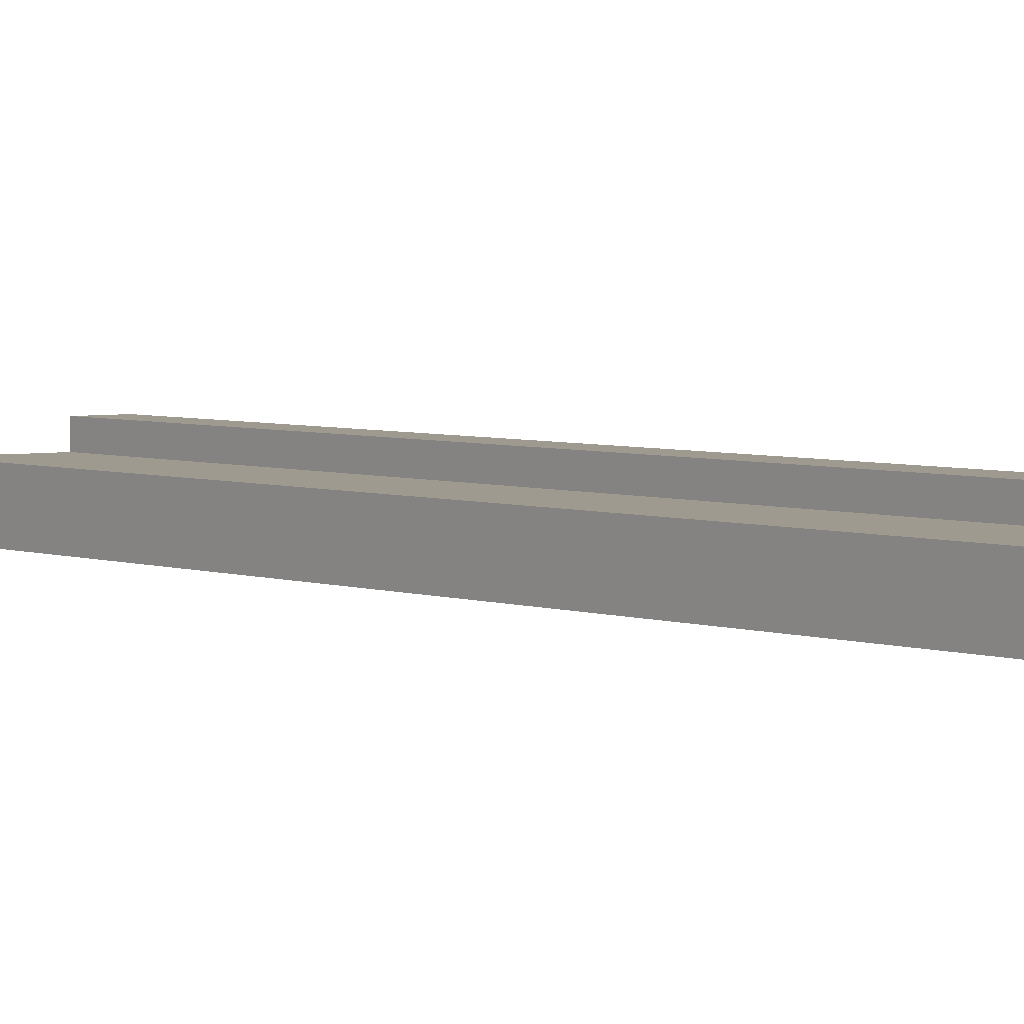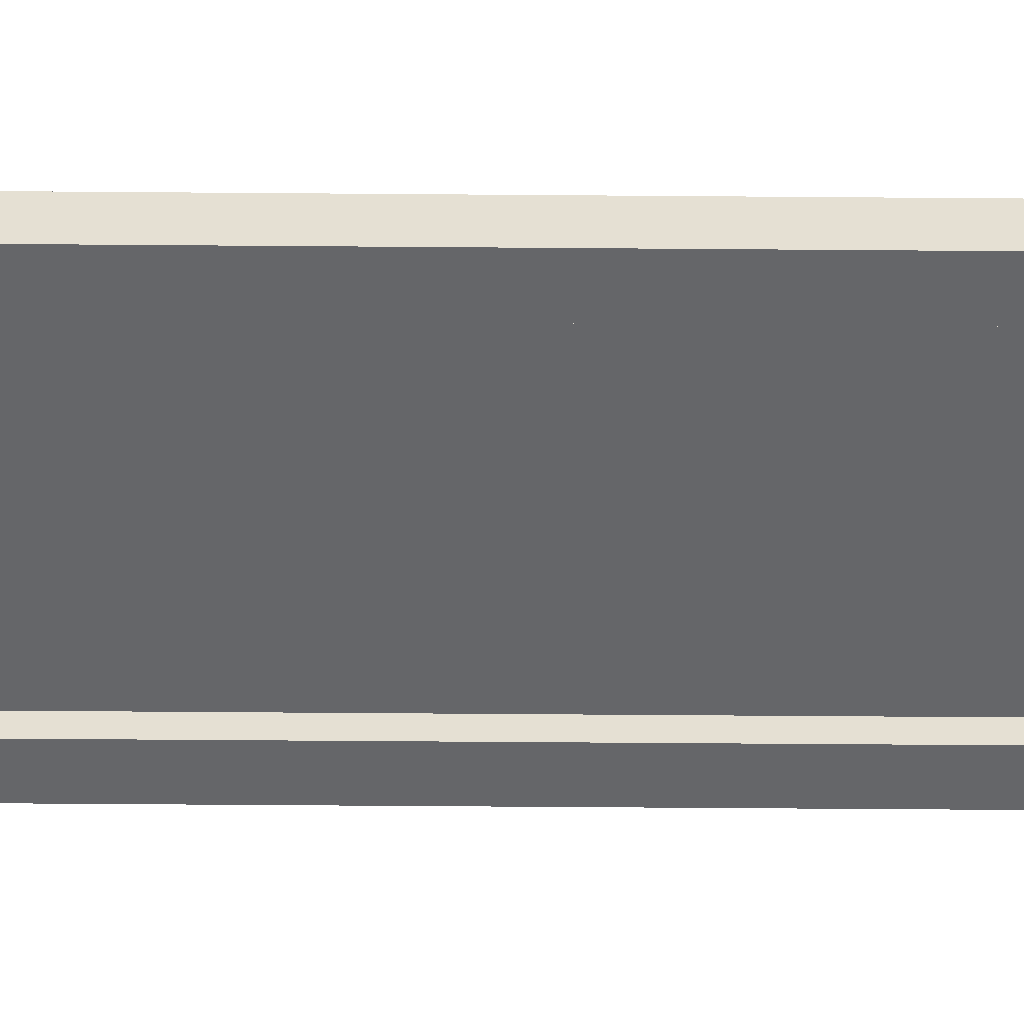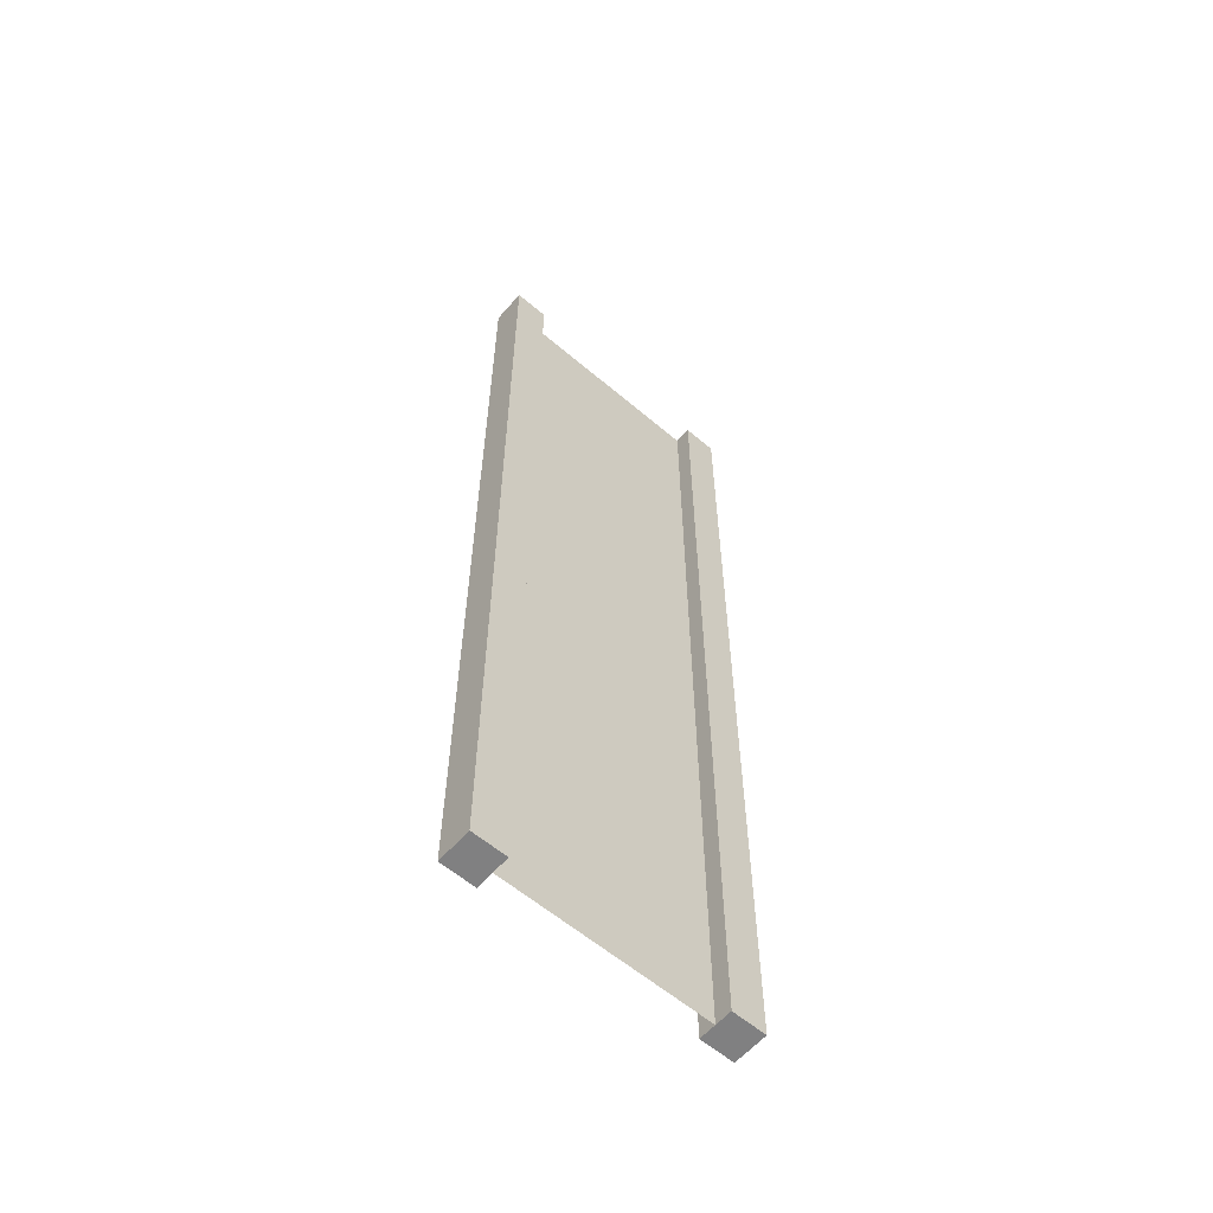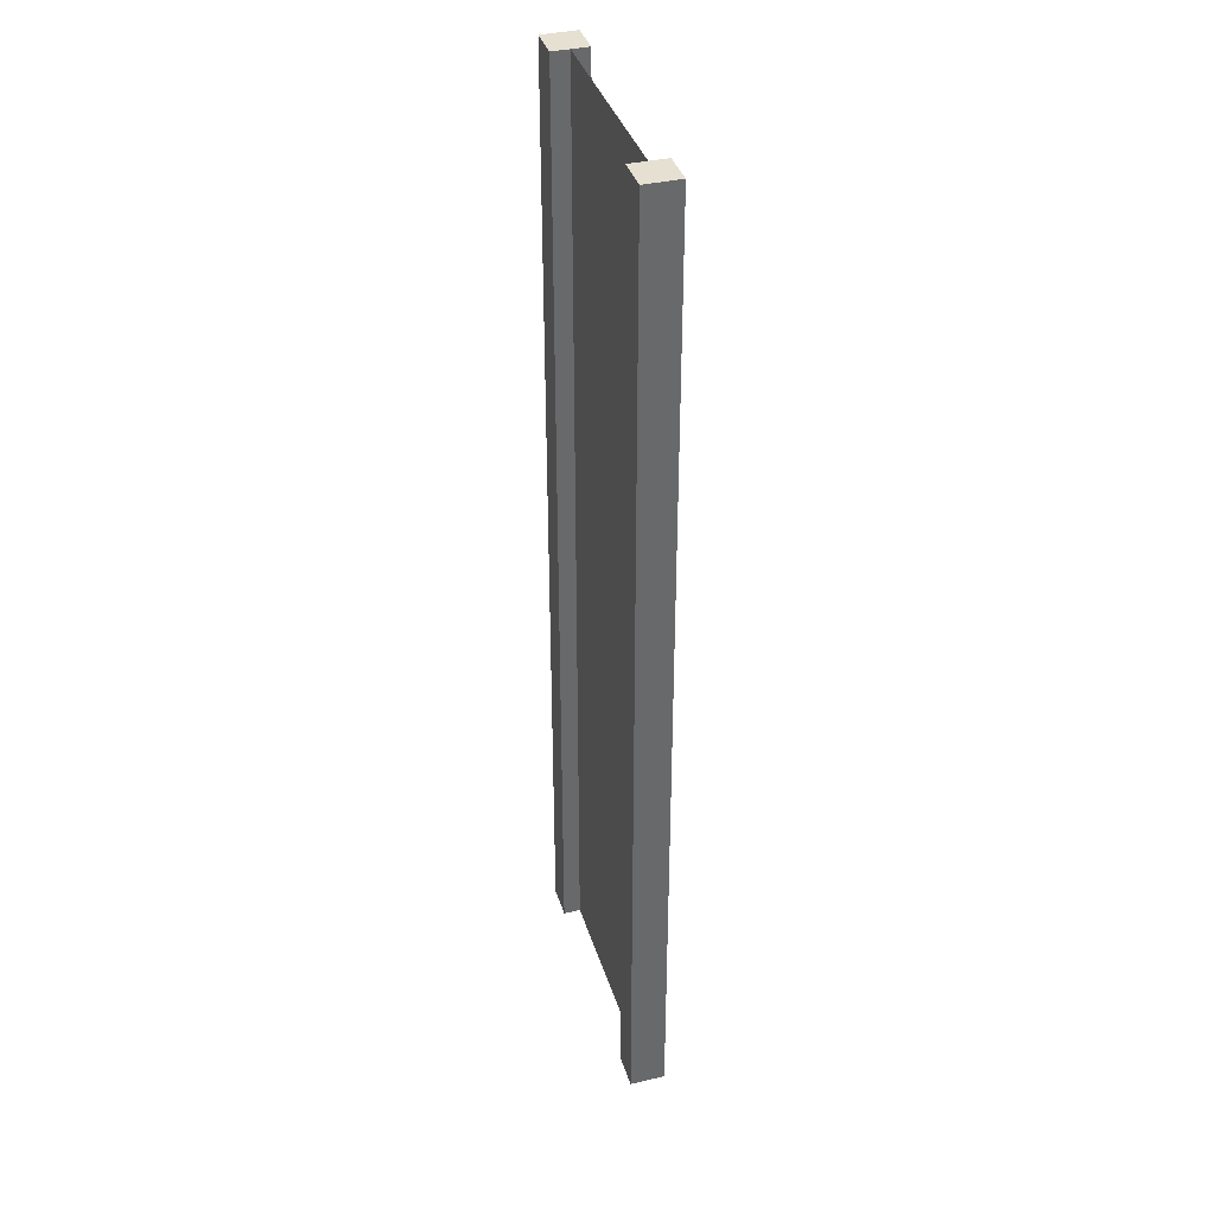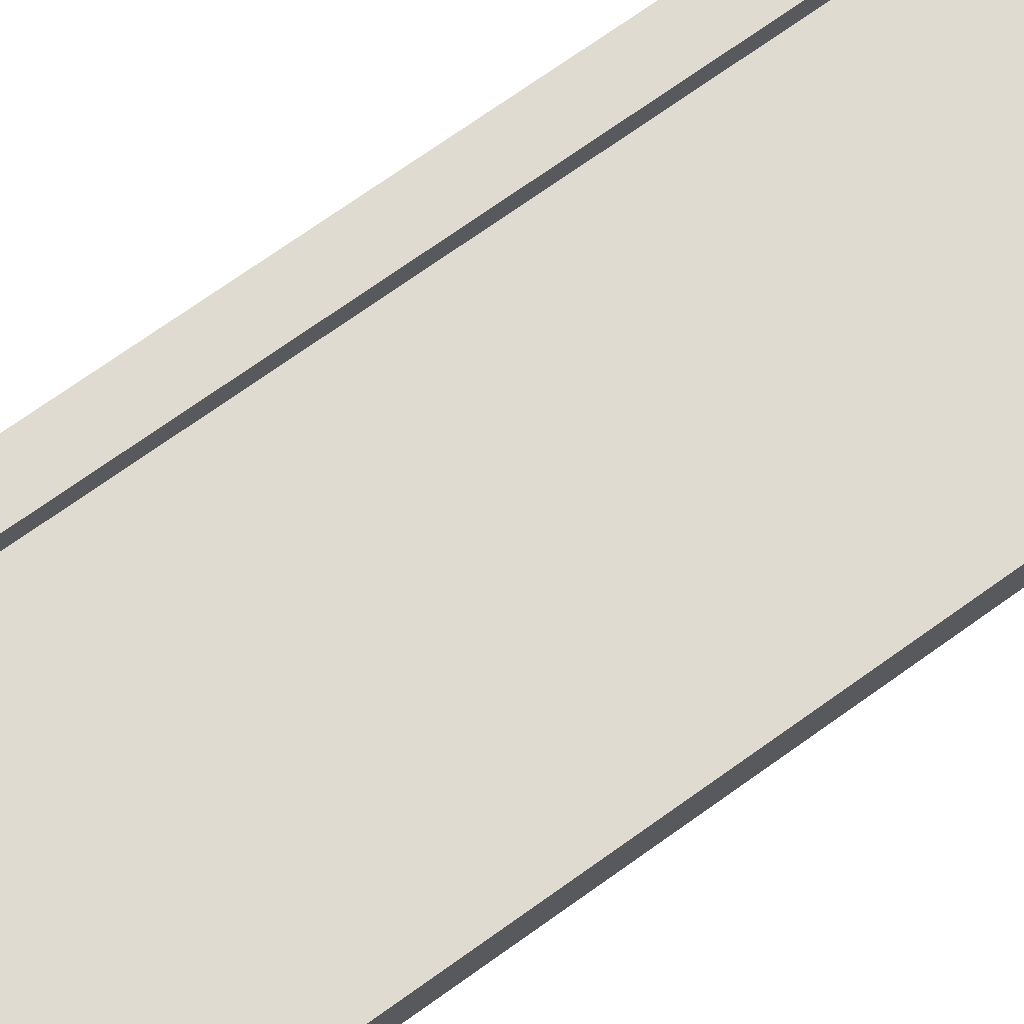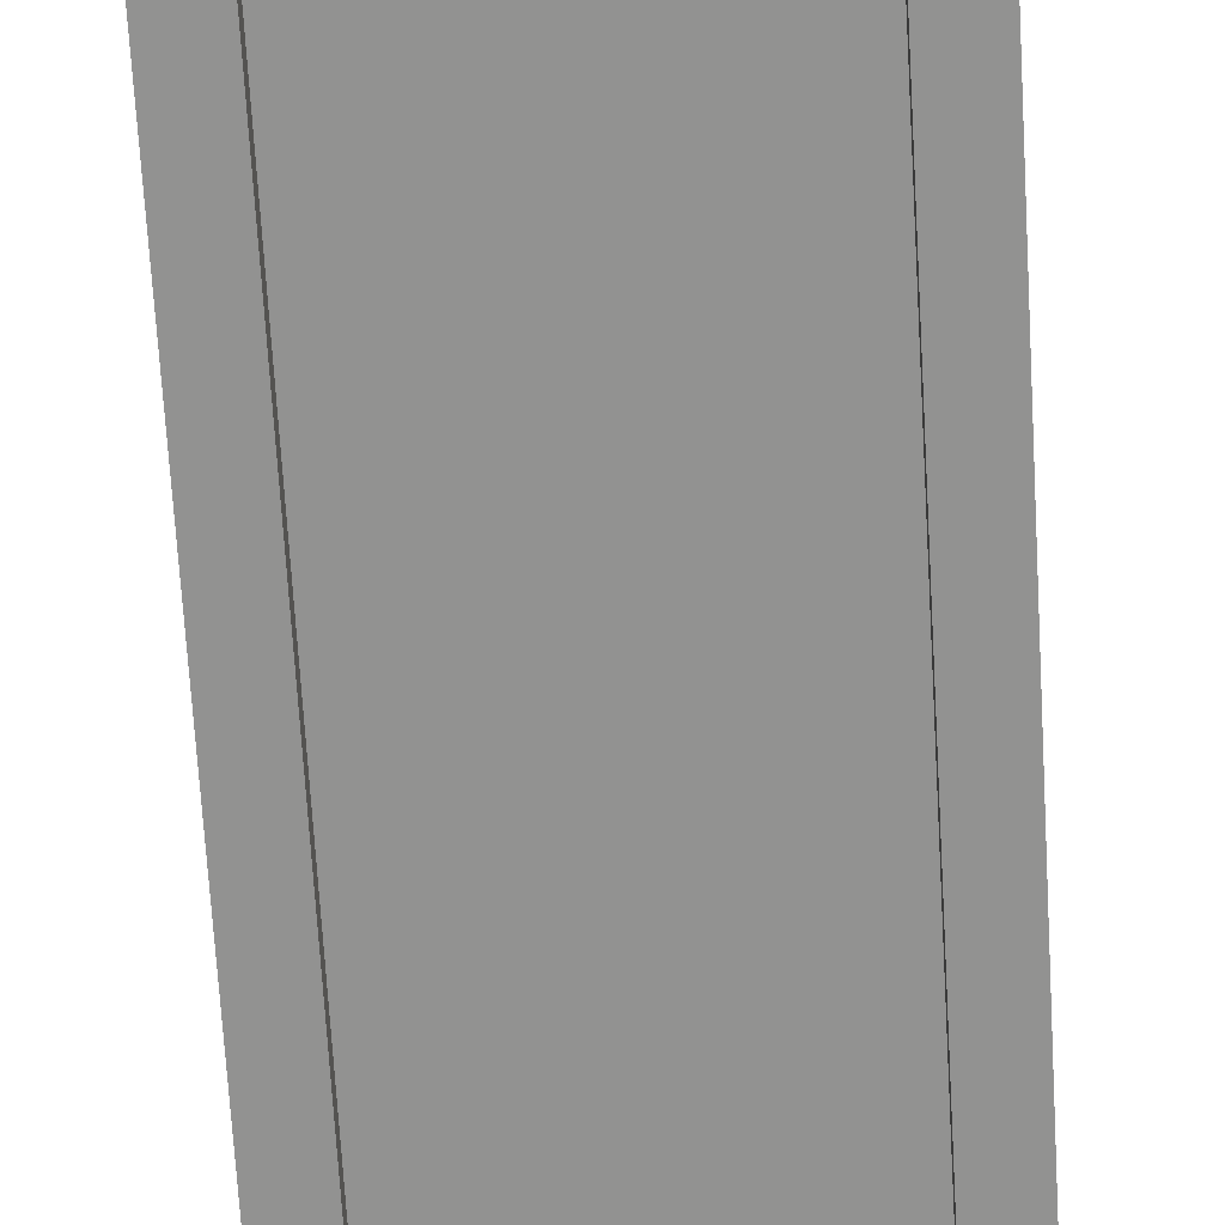
<metadata>
{"format":"obj","ext":"obj","renderer":"f3d","projection":"perspective","resolution":1024,"background":"white","views":[{"elev":3.7,"azim":-37.5,"up":"+Z"},{"elev":-51.9,"azim":-90.5,"up":"+Z"},{"elev":-60.0,"azim":139.0,"up":"+Y"},{"elev":37.6,"azim":-106.5,"up":"+Y"},{"elev":69.8,"azim":-125.9,"up":"+Z"},{"elev":-66.3,"azim":-176.7,"up":"+Z"}]}
</metadata>
<code>
g pb_Mesh-227864
v -0.75 -4 0.25
v -1 -4 0.25
v -0.75 3 0.25
v -1 3 0.25
v -1 -4 0.25
v -1 -4 -2.304e-06
v -1 3 0.25
v -1 3 -2.384e-07
v -1 -4 -2.304e-06
v -0.75 -4 -3.049e-06
v -1 3 -2.384e-07
v -0.75 3 -1.49e-07
v 1 -4 -6.35e-07
v 1 -4 0.25
v 1 3 4.768e-07
v 1 3 0.25
v -0.75 3 0.25
v -1 3 0.25
v -0.75 3 -1.49e-07
v -1 3 -2.384e-07
v -0.75 -4 -3.049e-06
v -1 -4 -2.304e-06
v -0.75 -4 0.25
v -1 -4 0.25
v 0.75 -4 1.101e-07
v 0.75 -4 0.25
v 1 -4 -6.35e-07
v 1 -4 0.25
v 0.75 3 3.874e-07
v 0.75 -4 1.101e-07
v 1 3 4.768e-07
v 1 -4 -6.35e-07
v 0.75 -4 0.25
v 0.75 3 0.25
v 1 -4 0.25
v 1 3 0.25
v 0.75 3 0.25
v 0.75 3 3.874e-07
v 1 3 0.25
v 1 3 4.768e-07
v -0.75 -4 0.25
v -0.75 3 0.25
v -0.75 -4 -3.049e-06
v -0.75 3 -1.49e-07
v 0.75 3 0.25
v 0.75 -4 0.25
v 0.75 3 3.874e-07
v 0.75 -4 1.101e-07
v -0.75 -4 0.125
v -0.75 3 0.125
v 0.75 -4 0.125
v 0.75 3 0.125
g pb_Mesh-227864_0
f 3 2 1
f 3 4 2
f 7 6 5
f 7 8 6
f 11 10 9
f 11 12 10
f 15 14 13
f 15 16 14
f 19 18 17
f 19 20 18
f 23 22 21
f 23 24 22
f 27 26 25
f 27 28 26
f 31 30 29
f 31 32 30
f 35 34 33
f 35 36 34
f 39 38 37
f 39 40 38
f 43 42 41
f 43 44 42
f 47 46 45
f 47 48 46
g pb_Mesh-227864_1
f 51 50 49
f 51 52 50

</code>
